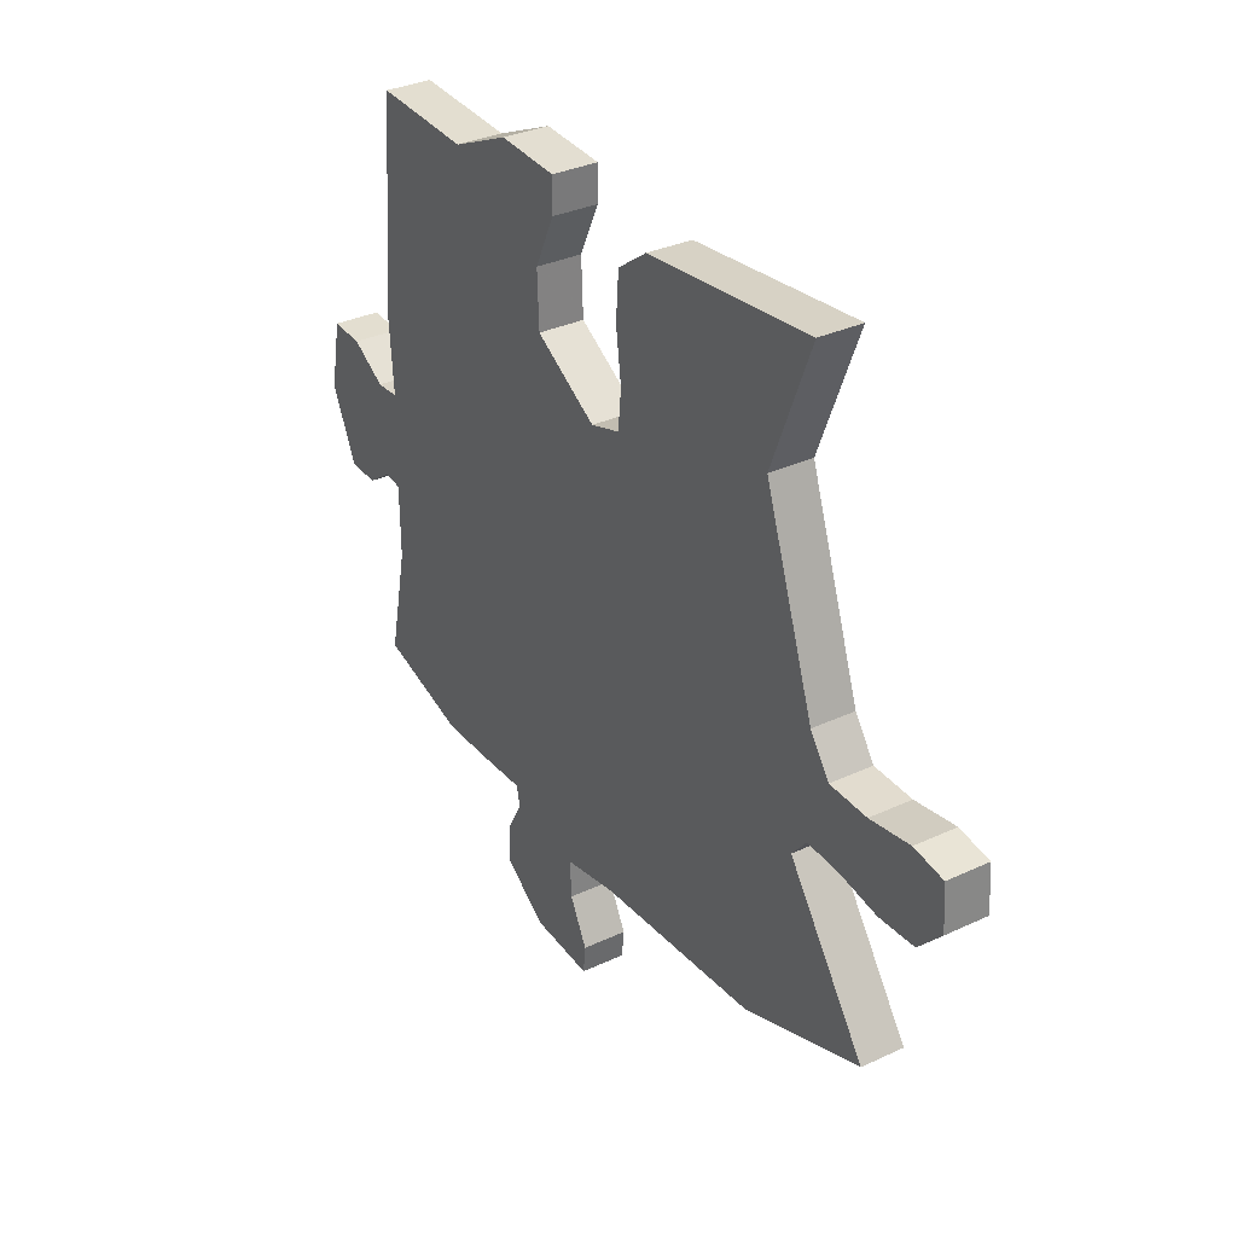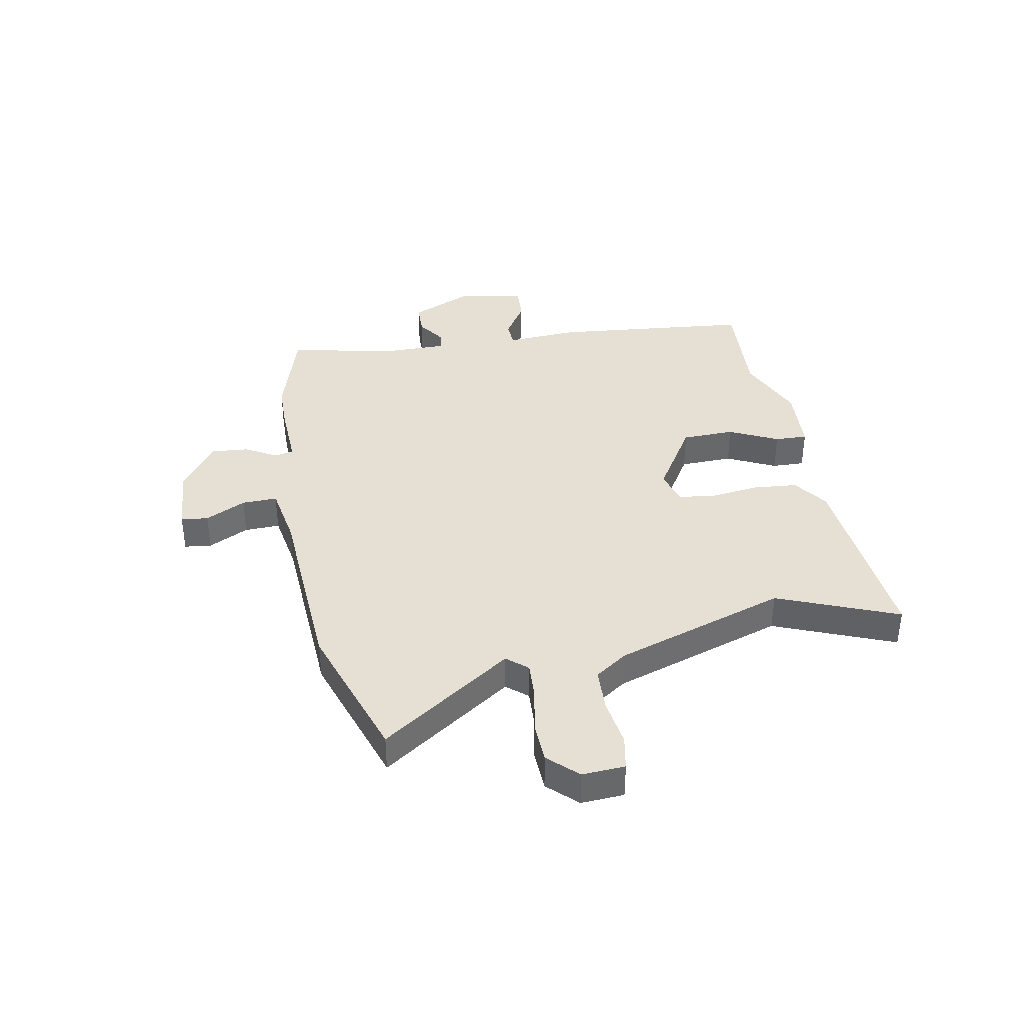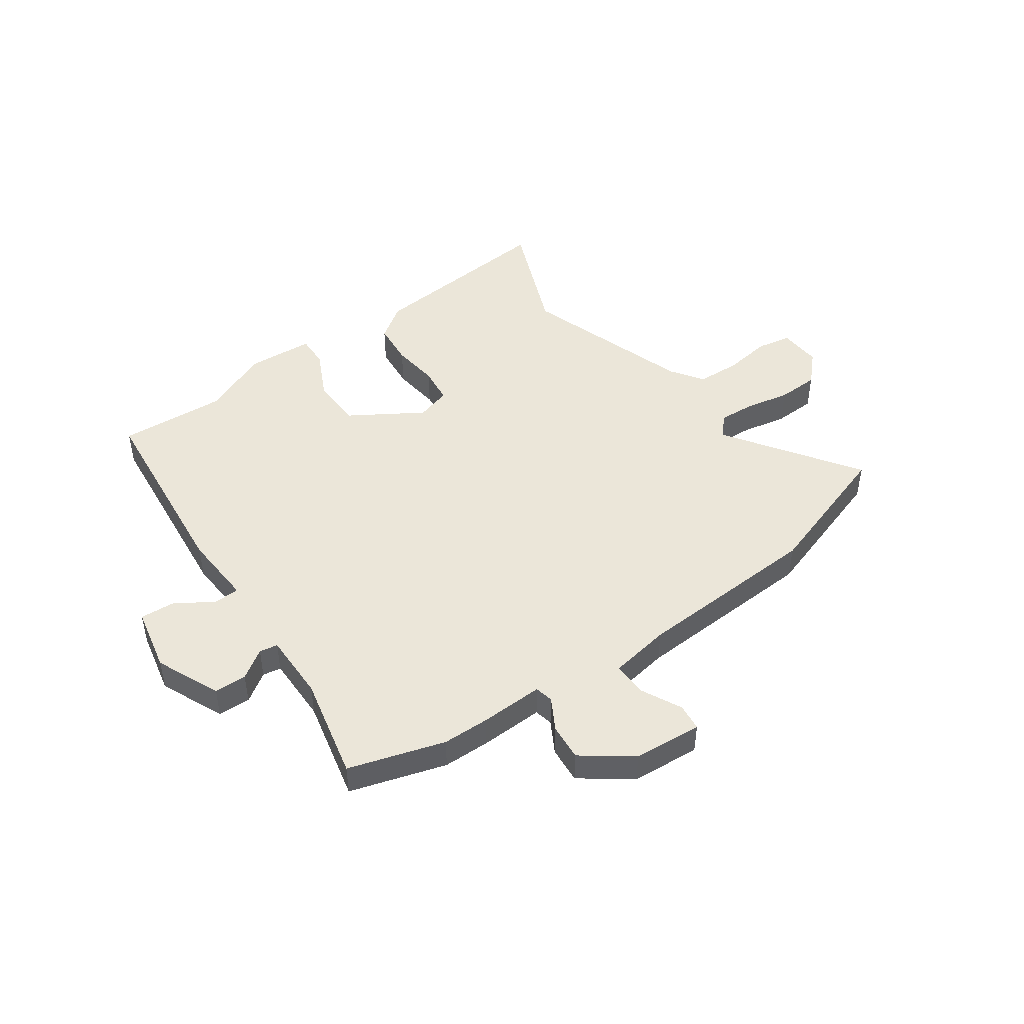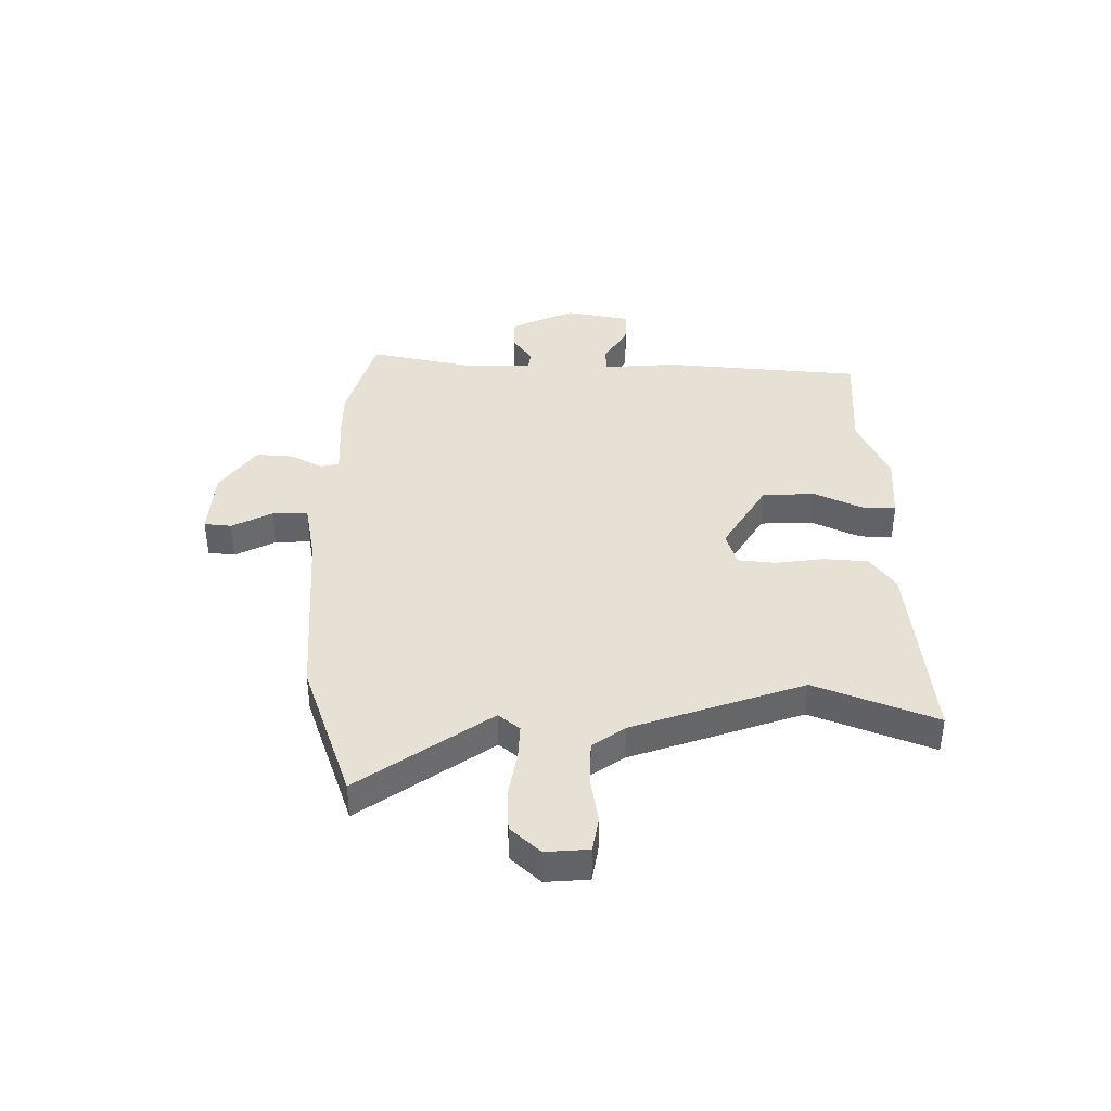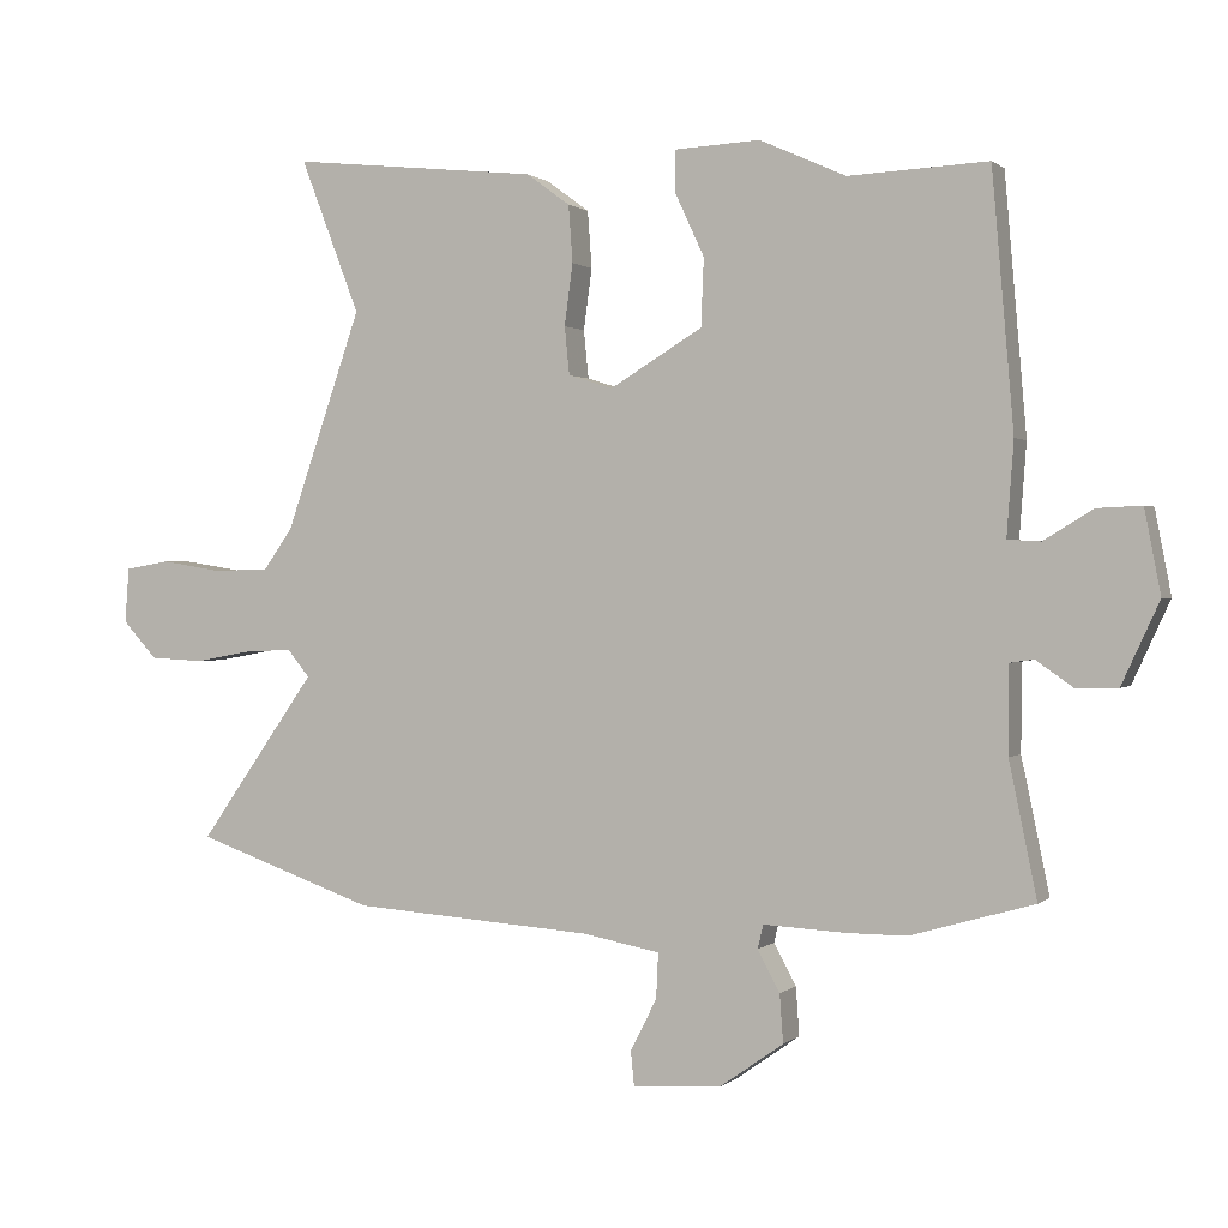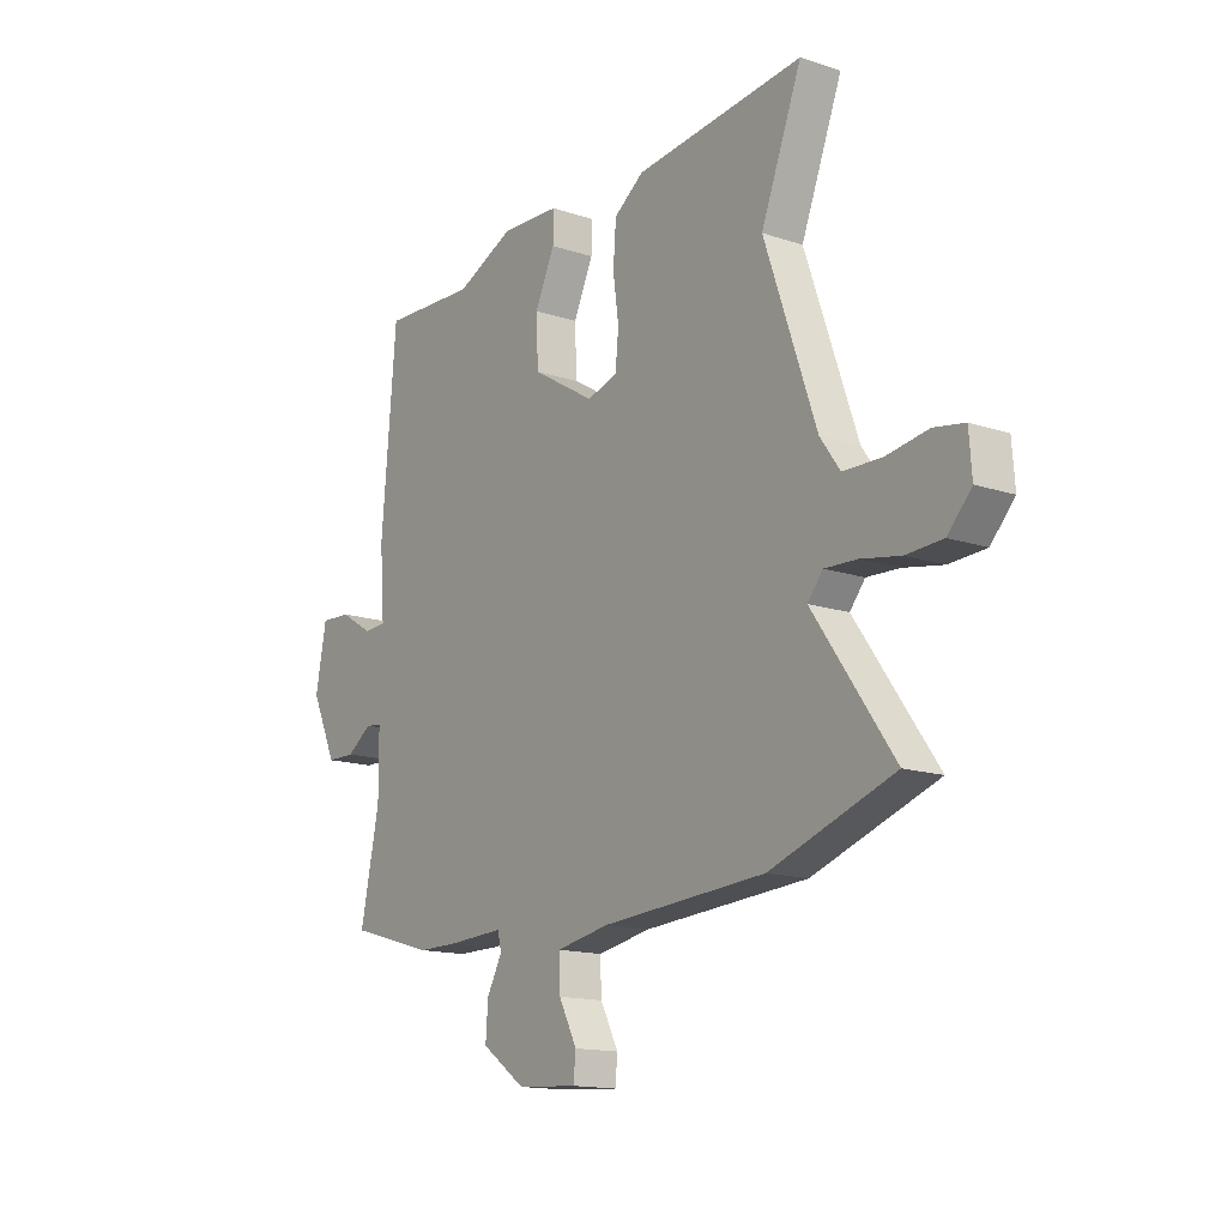
<metadata>
{"format":"obj","ext":"obj","renderer":"f3d","projection":"perspective","resolution":1024,"background":"white","views":[{"elev":33.2,"azim":-122.7,"up":"+Z"},{"elev":38.1,"azim":-99.8,"up":"+Y"},{"elev":46.7,"azim":145.6,"up":"+Y"},{"elev":39.3,"azim":-89.5,"up":"+Y"},{"elev":0.7,"azim":22.1,"up":"+Z"},{"elev":-14.8,"azim":-125.7,"up":"+Z"}]}
</metadata>
<code>
v -0.436 0.07 0.335
v -0.522 0.07 0.557
v -0.165 0.07 0.519
v -0.102 0.07 0.473
v -0.096 0.07 0.391
v -0.108 0.07 0.303
v -0.101 0.07 0.234
v -0.037 0.07 0.214
v 0.096 0.07 0.294
v 0.1 0.07 0.391
v 0.058 0.07 0.481
v 0.057 0.07 0.541
v 0.181 0.07 0.547
v 0.305 0.07 0.491
v 0.505 0.07 0.5
v 0.536 0.07 0.134
v 0.526 0.07 0
v 0.573 0.07 -0.003
v 0.644 0.07 0.04
v 0.708 0.07 0.043
v 0.731 0.07 -0.077
v 0.677 0.07 -0.194
v 0.617 0.07 -0.195
v 0.564 0.07 -0.158
v 0.53 0.07 -0.163
v 0.529 0.07 -0.288
v 0.569 0.07 -0.48
v 0.391 0.07 -0.531
v 0.305 0.07 -0.531
v 0.187 0.07 -0.525
v 0.179 0.07 -0.559
v 0.211 0.07 -0.618
v 0.216 0.07 -0.687
v 0.124 0.07 -0.752
v -0.003 0.07 -0.76
v -0.008 0.07 -0.71
v 0.03 0.07 -0.636
v 0.033 0.07 -0.571
v -0.08 0.07 -0.55
v -0.425 0.07 -0.526
v -0.685 0.07 -0.435
v -0.516 0.07 -0.195
v -0.548 0.07 -0.156
v -0.616 0.07 -0.159
v -0.699 0.07 -0.174
v -0.776 0.07 -0.17
v -0.826 0.07 -0.116
v -0.82 0.07 -0.037
v -0.756 0.07 -0.026
v -0.668 0.07 -0.04
v -0.587 0.07 -0.038
v -0.545 0.07 0.021
v -0.436 0 0.335
v -0.522 0 0.557
v -0.165 0 0.519
v -0.102 0 0.473
v -0.096 0 0.391
v -0.108 0 0.303
v -0.101 0 0.234
v -0.037 0 0.214
v 0.096 0 0.294
v 0.1 0 0.391
v 0.058 0 0.481
v 0.057 0 0.541
v 0.181 0 0.547
v 0.305 0 0.491
v 0.505 0 0.5
v 0.536 0 0.134
v 0.526 0 0
v 0.573 0 -0.003
v 0.644 0 0.04
v 0.708 0 0.043
v 0.731 0 -0.077
v 0.677 0 -0.194
v 0.617 0 -0.195
v 0.564 0 -0.158
v 0.53 0 -0.163
v 0.529 0 -0.288
v 0.569 0 -0.48
v 0.391 0 -0.531
v 0.305 0 -0.531
v 0.187 0 -0.525
v 0.179 0 -0.559
v 0.211 0 -0.618
v 0.216 0 -0.687
v 0.124 0 -0.752
v -0.003 0 -0.76
v -0.008 0 -0.71
v 0.03 0 -0.636
v 0.033 0 -0.571
v -0.08 0 -0.55
v -0.425 0 -0.526
v -0.685 0 -0.435
v -0.516 0 -0.195
v -0.548 0 -0.156
v -0.616 0 -0.159
v -0.699 0 -0.174
v -0.776 0 -0.17
v -0.826 0 -0.116
v -0.82 0 -0.037
v -0.756 0 -0.026
v -0.668 0 -0.04
v -0.587 0 -0.038
v -0.545 0 0.021
f 47 48 49 50
f 47 50 51
f 44 45 46 47
f 43 44 47 51
f 42 43 51 52
f 39 40 41 42
f 38 39 42 52
f 34 35 36 37
f 34 37 38
f 31 32 33 34
f 30 31 34 38
f 27 28 29 30
f 26 27 30
f 25 26 30 38
f 21 22 23 24
f 21 24 25
f 18 19 20 21
f 17 18 21 25
f 14 15 16 17
f 10 11 12 13
f 9 10 13 14
f 3 4 5 6
f 1 2 3 6
f 1 6 7
f 52 1 7 8
f 25 38 52 8
f 9 14 17 25
f 8 9 25
f 102 101 100 99
f 103 102 99
f 99 98 97 96
f 103 99 96 95
f 104 103 95 94
f 94 93 92 91
f 104 94 91 90
f 89 88 87 86
f 90 89 86
f 86 85 84 83
f 90 86 83 82
f 82 81 80 79
f 82 79 78
f 90 82 78 77
f 76 75 74 73
f 77 76 73
f 73 72 71 70
f 77 73 70 69
f 69 68 67 66
f 65 64 63 62
f 66 65 62 61
f 58 57 56 55
f 58 55 54 53
f 59 58 53
f 60 59 53 104
f 60 104 90 77
f 77 69 66 61
f 77 61 60
f 1 53 54 2
f 2 54 55 3
f 3 55 56 4
f 4 56 57 5
f 5 57 58 6
f 6 58 59 7
f 7 59 60 8
f 8 60 61 9
f 9 61 62 10
f 10 62 63 11
f 11 63 64 12
f 12 64 65 13
f 13 65 66 14
f 14 66 67 15
f 15 67 68 16
f 16 68 69 17
f 17 69 70 18
f 18 70 71 19
f 19 71 72 20
f 20 72 73 21
f 21 73 74 22
f 22 74 75 23
f 23 75 76 24
f 24 76 77 25
f 25 77 78 26
f 26 78 79 27
f 27 79 80 28
f 28 80 81 29
f 29 81 82 30
f 30 82 83 31
f 31 83 84 32
f 32 84 85 33
f 33 85 86 34
f 34 86 87 35
f 35 87 88 36
f 36 88 89 37
f 37 89 90 38
f 38 90 91 39
f 39 91 92 40
f 40 92 93 41
f 41 93 94 42
f 42 94 95 43
f 43 95 96 44
f 44 96 97 45
f 45 97 98 46
f 46 98 99 47
f 47 99 100 48
f 48 100 101 49
f 49 101 102 50
f 50 102 103 51
f 51 103 104 52
f 52 104 53 1

</code>
